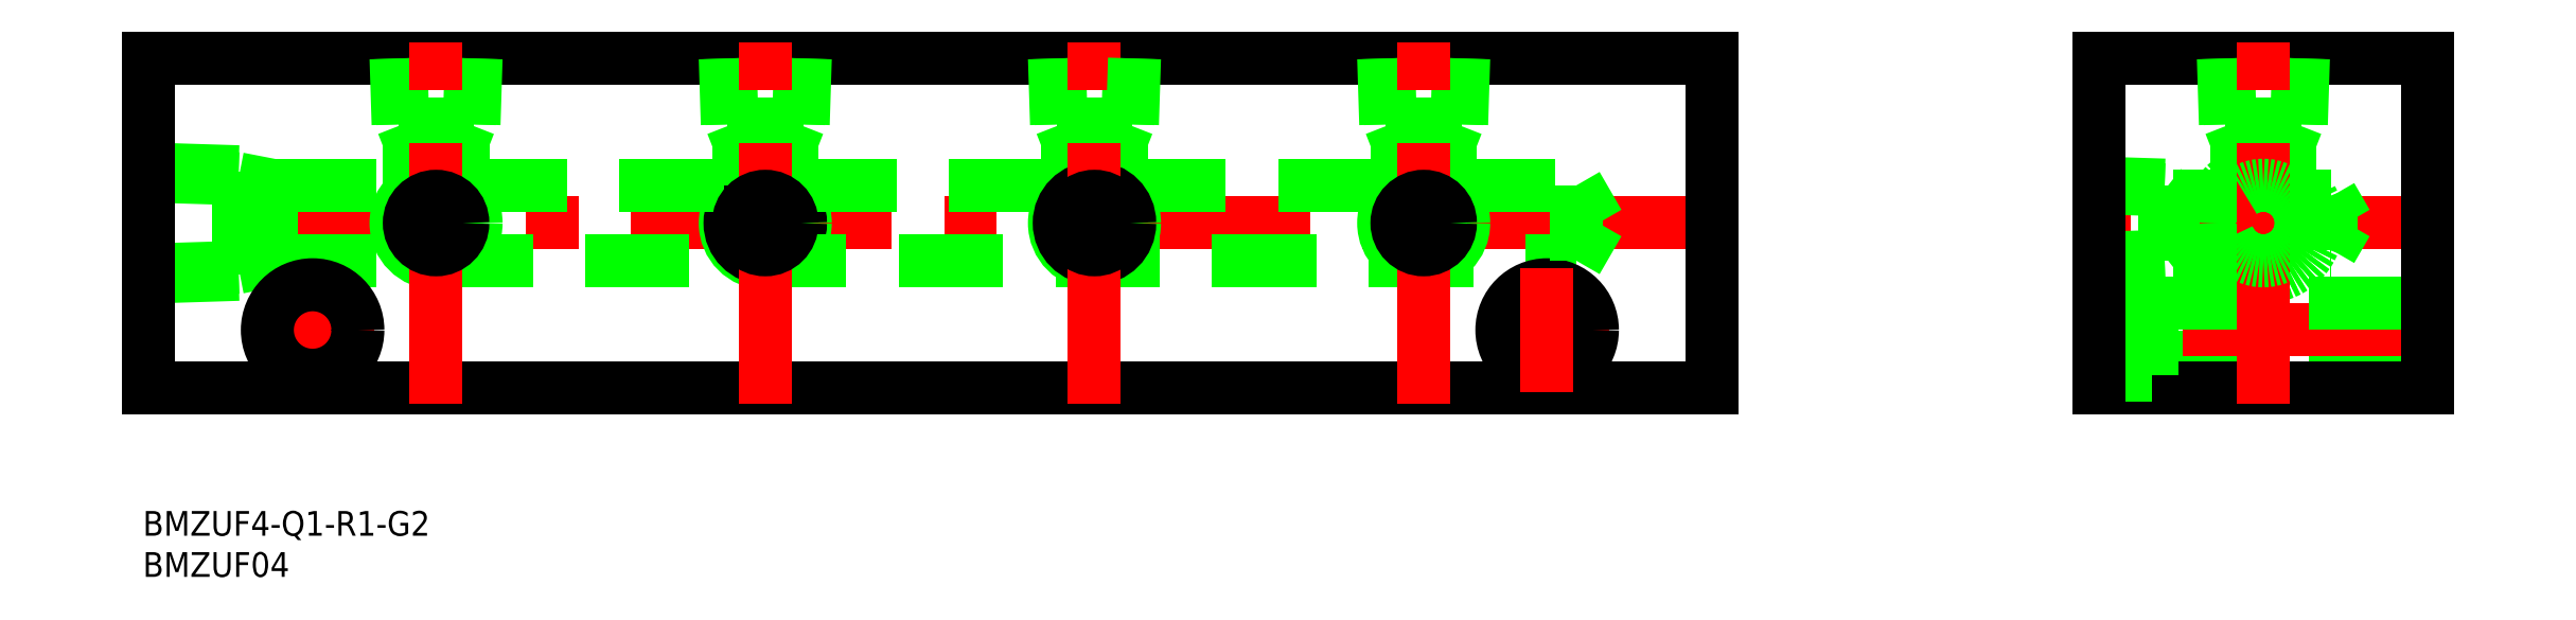
<metadata>
{"format":"dxf","ext":"dxf","renderer":"ezdxf+matplotlib","layout":"modelspace","background":"white","min_lineweight":24,"dpi":150}
</metadata>
<code>
0
SECTION
2
ENTITIES
0
LINE
8
CENTER
10
192
20
20
30
0
11
-2
21
20
31
0
0
LINE
8
0
10
0
20
40
30
0
11
190
21
40
31
0
0
LINE
8
0
10
190
20
0
30
0
11
0
21
0
31
0
0
LINE
8
0
10
79.61
20
32
30
0
11
70.39
21
32
31
0
0
CIRCLE
8
0
10
75
20
20
30
0
40
4.864
0
CIRCLE
8
0
10
75
20
20
30
0
40
4.283
0
LINE
8
0
10
78.25
20
30
30
0
11
71.75
21
30
31
0
0
LINE
8
0
10
15
20
15.4
30
0
11
173.6
21
15.4
31
0
0
LINE
8
0
10
15
20
24.6
30
0
11
31.75
21
24.6
31
0
0
LINE
8
CENTER
10
27.5
20
7
30
0
11
12.5
21
7
31
0
0
LINE
8
0
10
0
20
14.28
30
0
11
11
21
14.62
31
0
0
LINE
8
0
10
0
20
26.58
30
0
11
11
21
26.23
31
0
0
LINE
8
0
10
0
20
25.72
30
0
11
11
21
25.38
31
0
0
LINE
8
0
10
0
20
13.42
30
0
11
11
21
13.77
31
0
0
LINE
8
0
10
0
20
0
30
0
11
0
21
40
31
0
0
LINE
8
0
10
15
20
15.4
30
0
11
15
21
24.6
31
0
0
LINE
8
0
10
11
20
13.77
30
0
11
11
21
26.23
31
0
0
LINE
8
0
10
15
20
15.4
30
0
11
11
21
14.62
31
0
0
LINE
8
0
10
11
20
25.38
30
0
11
15
21
24.6
31
0
0
CIRCLE
8
0
10
20
20
7
30
0
40
3.3
0
LINE
8
CENTER
10
20
20
-0.5
30
0
11
20
21
14.5
31
0
0
CIRCLE
8
0
10
20
20
7
30
0
40
5.5
0
LINE
8
0
10
38.25
20
24.6
30
0
11
71.75
21
24.6
31
0
0
LINE
8
0
10
39.03
20
32
30
0
11
38.25
21
30
31
0
0
LINE
8
0
10
30.97
20
32
30
0
11
31.75
21
30
31
0
0
LINE
8
0
10
38.25
20
30
30
0
11
31.75
21
30
31
0
0
LINE
8
0
10
39.28
20
40
30
0
11
39.03
21
32
31
0
0
LINE
8
0
10
39.86
20
40
30
0
11
39.61
21
32
31
0
0
LINE
8
0
10
30.14
20
40
30
0
11
30.39
21
32
31
0
0
LINE
8
0
10
30.72
20
40
30
0
11
30.97
21
32
31
0
0
LINE
8
0
10
39.61
20
32
30
0
11
30.39
21
32
31
0
0
CIRCLE
8
0
10
35
20
20
30
0
40
4.283
0
CIRCLE
8
0
10
35
20
20
30
0
40
4.864
0
LINE
8
0
10
31.75
20
24.6
30
0
11
31.75
21
30
31
0
0
LINE
8
0
10
38.25
20
24.6
30
0
11
38.25
21
30
31
0
0
LINE
8
CENTER
10
35
20
-2
30
0
11
35
21
42
31
0
0
LINE
8
0
10
70.97
20
32
30
0
11
71.75
21
30
31
0
0
LINE
8
0
10
70.72
20
40
30
0
11
70.97
21
32
31
0
0
LINE
8
0
10
70.14
20
40
30
0
11
70.39
21
32
31
0
0
LINE
8
0
10
71.75
20
24.6
30
0
11
71.75
21
30
31
0
0
LINE
8
0
10
158.3
20
24.6
30
0
11
173.6
21
24.6
31
0
0
LINE
8
CENTER
10
177.5
20
7
30
0
11
162.5
21
7
31
0
0
CIRCLE
8
0
10
170
20
7
30
0
40
5.5
0
LINE
8
0
10
119.6
20
32
30
0
11
110.4
21
32
31
0
0
CIRCLE
8
0
10
115
20
20
30
0
40
4.864
0
LINE
8
0
10
118.3
20
24.6
30
0
11
151.8
21
24.6
31
0
0
LINE
8
0
10
78.25
20
24.6
30
0
11
111.8
21
24.6
31
0
0
LINE
8
0
10
79.03
20
32
30
0
11
78.25
21
30
31
0
0
LINE
8
0
10
79.86
20
40
30
0
11
79.61
21
32
31
0
0
LINE
8
0
10
79.28
20
40
30
0
11
79.03
21
32
31
0
0
LINE
8
0
10
78.25
20
24.6
30
0
11
78.25
21
30
31
0
0
LINE
8
CENTER
10
75
20
-2
30
0
11
75
21
42
31
0
0
LINE
8
0
10
119
20
32
30
0
11
118.3
21
30
31
0
0
LINE
8
0
10
119.3
20
40
30
0
11
119
21
32
31
0
0
LINE
8
0
10
118.3
20
24.6
30
0
11
118.3
21
30
31
0
0
LINE
8
0
10
111
20
32
30
0
11
111.8
21
30
31
0
0
LINE
8
0
10
110.1
20
40
30
0
11
110.4
21
32
31
0
0
LINE
8
0
10
110.7
20
40
30
0
11
111
21
32
31
0
0
LINE
8
0
10
111.8
20
24.6
30
0
11
111.8
21
30
31
0
0
CIRCLE
8
0
10
115
20
20
30
0
40
4.283
0
LINE
8
0
10
118.3
20
30
30
0
11
111.8
21
30
31
0
0
LINE
8
CENTER
10
115
20
-2
30
0
11
115
21
42
31
0
0
LINE
8
0
10
119.9
20
40
30
0
11
119.6
21
32
31
0
0
LINE
8
0
10
159.9
20
40
30
0
11
159.6
21
32
31
0
0
LINE
8
0
10
159
20
32
30
0
11
158.3
21
30
31
0
0
LINE
8
0
10
151
20
32
30
0
11
151.8
21
30
31
0
0
LINE
8
0
10
158.3
20
30
30
0
11
151.8
21
30
31
0
0
LINE
8
0
10
159.3
20
40
30
0
11
159
21
32
31
0
0
LINE
8
0
10
150.7
20
40
30
0
11
151
21
32
31
0
0
LINE
8
0
10
159.6
20
32
30
0
11
150.4
21
32
31
0
0
CIRCLE
8
0
10
155
20
20
30
0
40
4.283
0
LINE
8
0
10
151.8
20
24.6
30
0
11
151.8
21
30
31
0
0
LINE
8
0
10
158.3
20
24.6
30
0
11
158.3
21
30
31
0
0
LINE
8
0
10
150.1
20
40
30
0
11
150.4
21
32
31
0
0
CIRCLE
8
0
10
155
20
20
30
0
40
4.864
0
LINE
8
CENTER
10
155
20
-2
30
0
11
155
21
42
31
0
0
CIRCLE
8
0
10
170
20
7
30
0
40
3.3
0
LINE
8
CENTER
10
170
20
14.5
30
0
11
170
21
-0.5
31
0
0
LINE
8
0
10
190
20
40
30
0
11
190
21
0
31
0
0
LINE
8
CENTER
10
279
20
20
30
0
11
235
21
20
31
0
0
LINE
8
0
10
277
20
40
30
0
11
237
21
40
31
0
0
LINE
8
0
10
243.5
20
3.7
30
0
11
277
21
3.7
31
0
0
LINE
8
0
10
277
20
0
30
0
11
237
21
0
31
0
0
LINE
8
CENTER
10
279
20
7
30
0
11
235
21
7
31
0
0
LINE
8
0
10
243.5
20
10.3
30
0
11
277
21
10.3
31
0
0
LINE
8
0
10
246
20
23.25
30
0
11
253.8
21
23.25
31
0
0
LINE
8
0
10
246
20
16.75
30
0
11
265.3
21
16.75
31
0
0
LINE
8
0
10
243.5
20
12.5
30
0
11
243.5
21
1.5
31
0
0
LINE
8
0
10
245
20
24.03
30
0
11
246
21
23.25
31
0
0
LINE
8
0
10
245
20
15.97
30
0
11
246
21
16.75
31
0
0
LINE
8
0
10
245
20
15.39
30
0
11
245
21
24.61
31
0
0
LINE
8
0
10
246
20
16.75
30
0
11
246
21
23.25
31
0
0
LINE
8
0
10
237
20
12.5
30
0
11
243.5
21
12.5
31
0
0
LINE
8
0
10
237
20
15.14
30
0
11
245
21
15.39
31
0
0
LINE
8
0
10
237
20
15.72
30
0
11
245
21
15.97
31
0
0
LINE
8
0
10
237
20
24.86
30
0
11
245
21
24.61
31
0
0
LINE
8
0
10
237
20
24.28
30
0
11
245
21
24.03
31
0
0
LINE
8
0
10
237
20
1.5
30
0
11
243.5
21
1.5
31
0
0
LINE
8
0
10
237
20
0
30
0
11
237
21
40
31
0
0
LINE
8
0
10
261.1
20
32
30
0
11
260.3
21
30
31
0
0
LINE
8
0
10
261.9
20
40
30
0
11
261.6
21
32
31
0
0
LINE
8
0
10
261.3
20
40
30
0
11
261.1
21
32
31
0
0
LINE
8
0
10
253
20
32
30
0
11
253.8
21
30
31
0
0
LINE
8
0
10
252.2
20
40
30
0
11
252.4
21
32
31
0
0
LINE
8
0
10
252.7
20
40
30
0
11
253
21
32
31
0
0
LINE
8
0
10
260.3
20
30
30
0
11
253.8
21
30
31
0
0
LINE
8
0
10
261.6
20
32
30
0
11
252.4
21
32
31
0
0
LINE
8
0
10
260.3
20
23.25
30
0
11
265.3
21
23.25
31
0
0
LINE
8
0
10
265.3
20
16.75
30
0
11
265.3
21
23.25
31
0
0
CIRCLE
8
0
10
257
20
20
30
0
40
5.723
0
CIRCLE
8
0
10
257
20
20
30
0
40
6.579
0
LINE
8
0
10
253.8
20
23.25
30
0
11
253.8
21
30
31
0
0
LINE
8
0
10
260.3
20
23.25
30
0
11
260.3
21
30
31
0
0
LINE
8
CENTER
10
257
20
-2
30
0
11
257
21
42
31
0
0
LINE
8
0
10
277
20
40
30
0
11
277
21
0
31
0
0
LINE
8
0
10
173.6
20
15.4
30
0
11
173.6
21
24.6
31
0
0
CIRCLE
8
0
10
257
20
20
30
0
40
4.6
0
CIRCLE
8
0
10
155
20
20
30
0
40
3.25
0
CIRCLE
8
0
10
115
20
20
30
0
40
3.25
0
CIRCLE
8
0
10
75
20
20
30
0
40
3.25
0
CIRCLE
8
0
10
35
20
20
30
0
40
3.25
0
INSERT
8
0
2
*U2
10
0
20
0
30
0
0
INSERT
8
0
2
*U3
10
0
20
0
30
0
0
LINE
8
0
10
265.3
20
23.25
30
0
11
267.2
21
20
31
0
0
LINE
8
0
10
265.3
20
16.75
30
0
11
267.2
21
20
31
0
0
LINE
8
0
10
173.6
20
24.6
30
0
11
176.2
21
20
31
0
0
LINE
8
0
10
173.6
20
15.4
30
0
11
176.2
21
20
31
0
0
VIEWPORT
8
0
10
122.5
20
133.6
30
0
40
322
41
265
68
     1
69
     1
0
VIEWPORT
8
DEFPOINTS
10
122.5
20
102
30
0
40
239.8
41
200.1
68
     2
69
     2
0
ENDSEC
0
EOF

</code>
